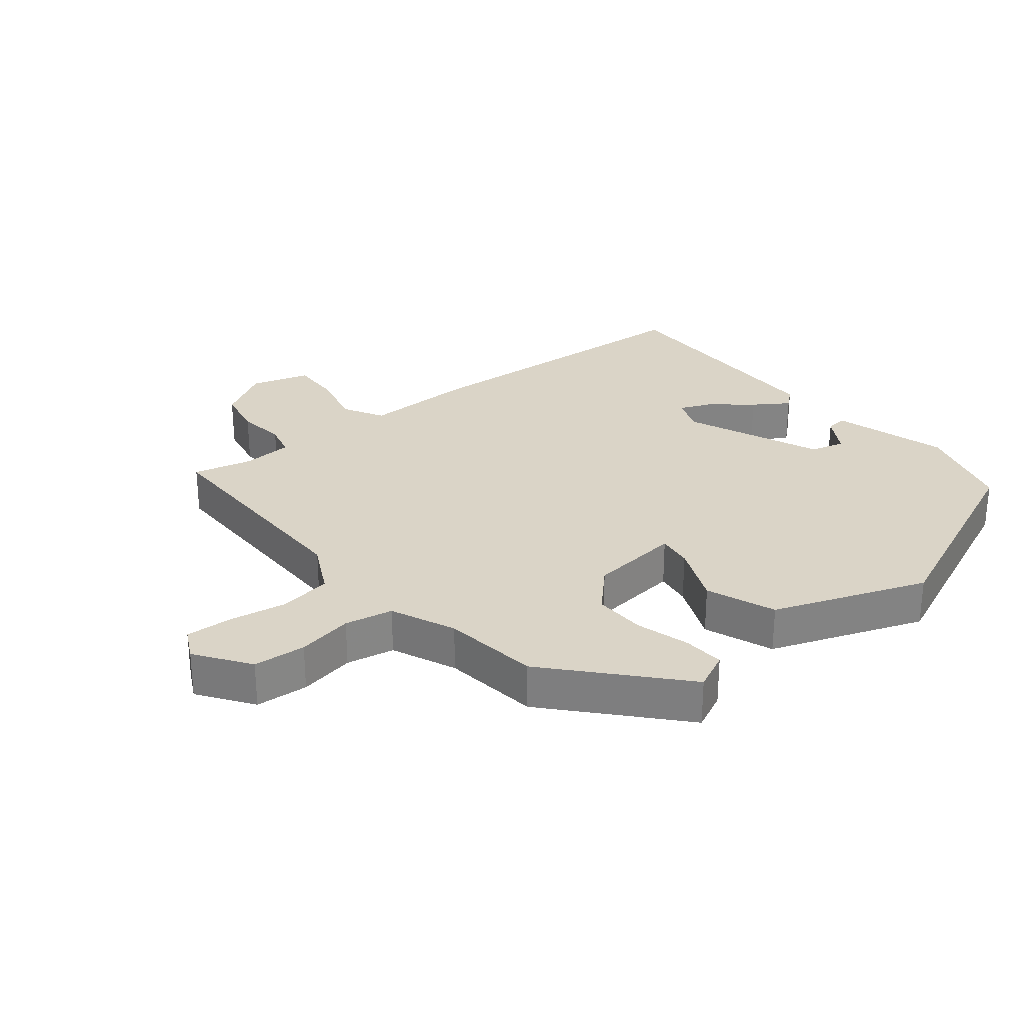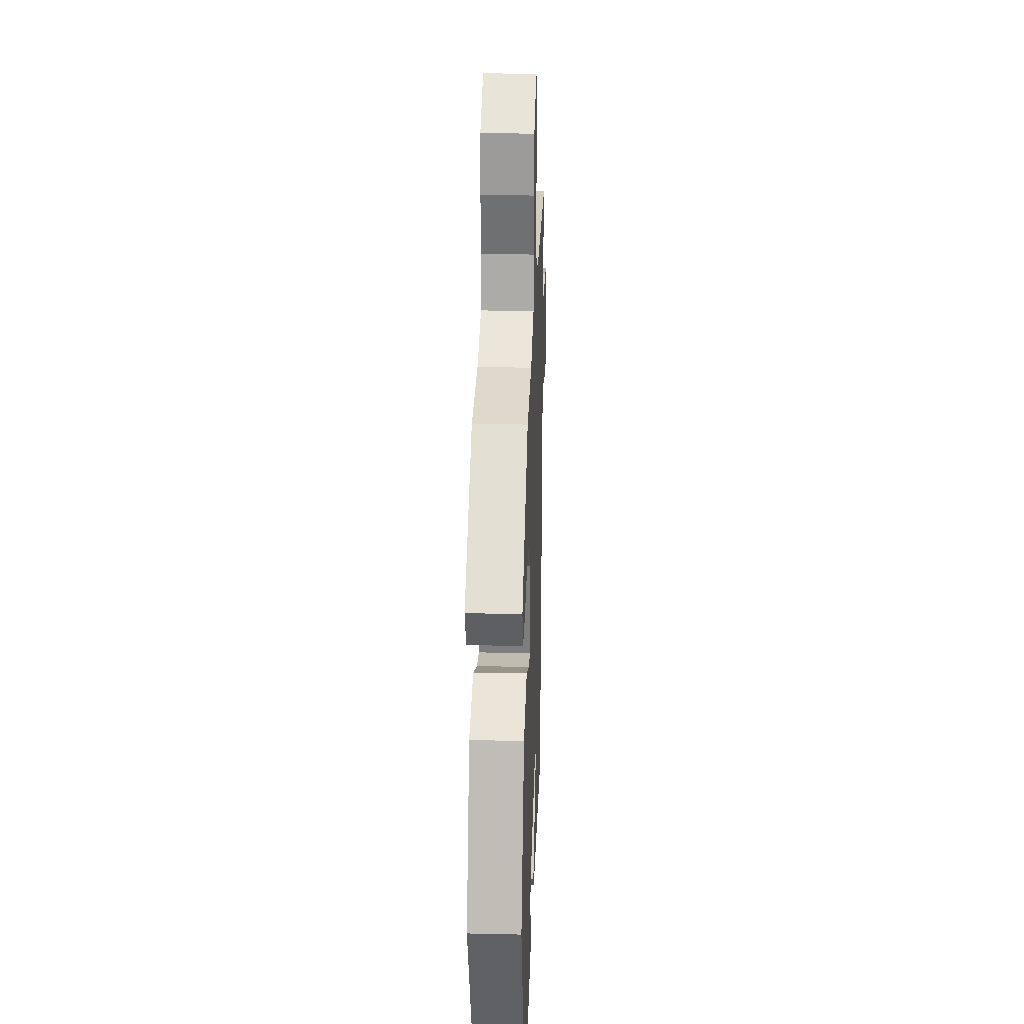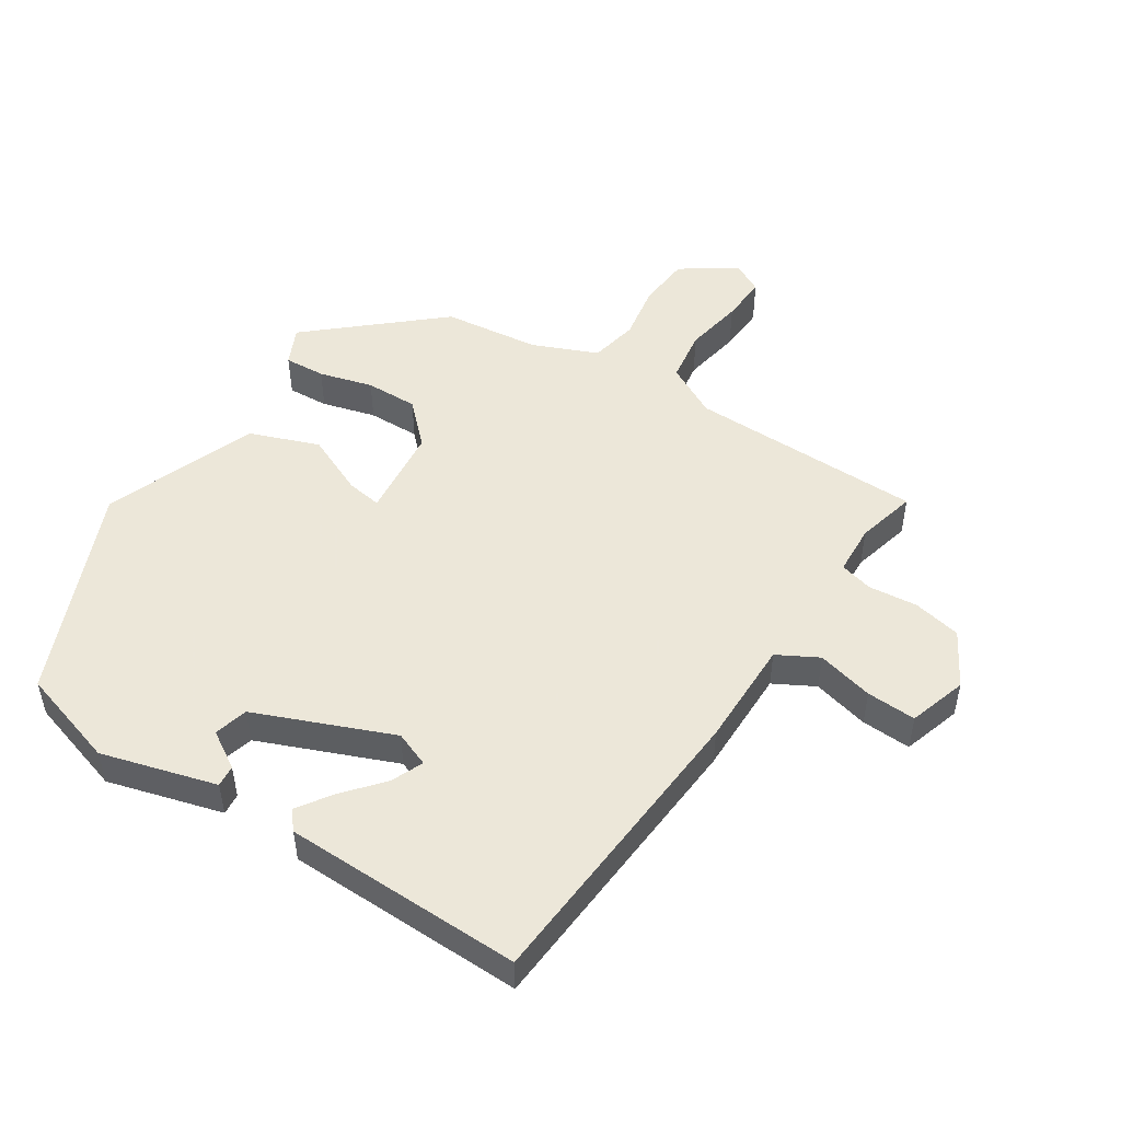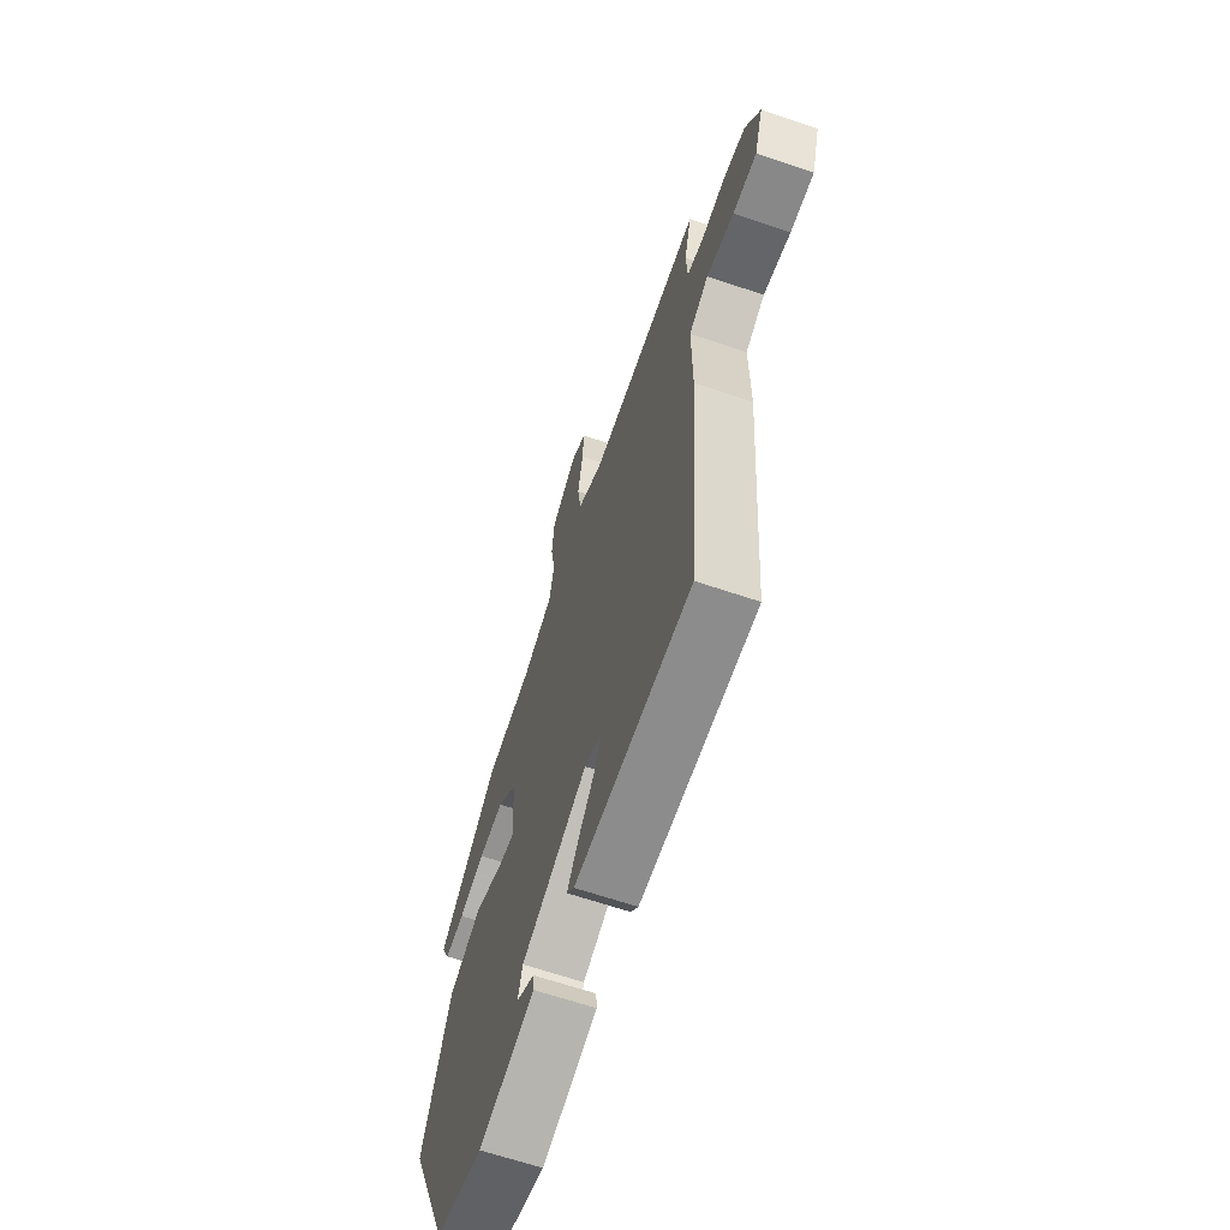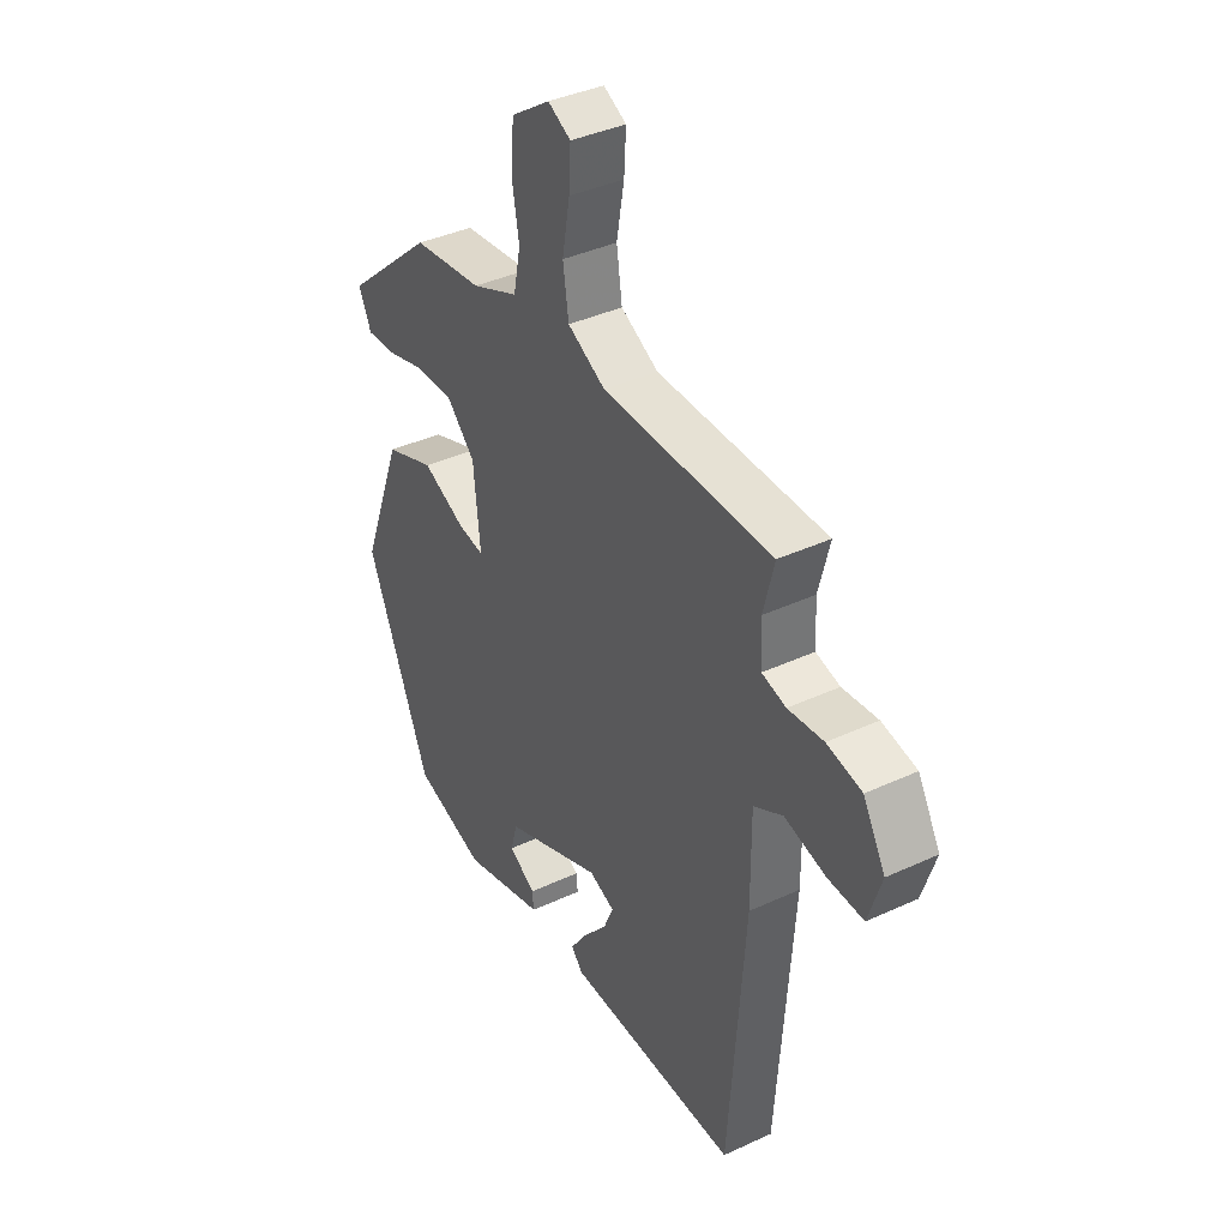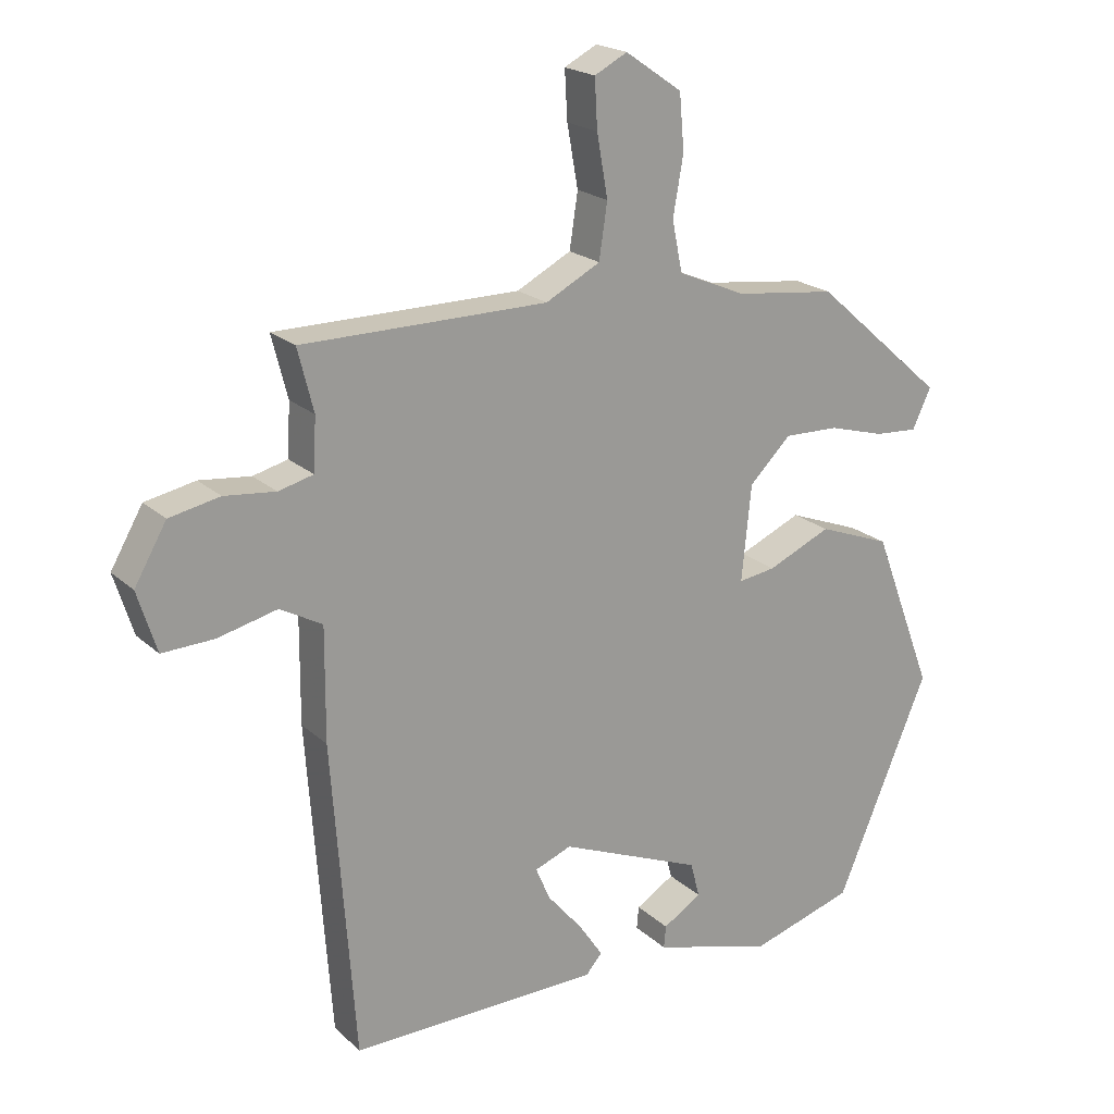
<metadata>
{"format":"obj","ext":"obj","renderer":"f3d","projection":"perspective","resolution":1024,"background":"white","views":[{"elev":28.9,"azim":50.6,"up":"+Y"},{"elev":24.9,"azim":92.1,"up":"+Z"},{"elev":50.2,"azim":-147.0,"up":"+Y"},{"elev":-65.0,"azim":-108.9,"up":"+Z"},{"elev":38.8,"azim":-120.2,"up":"+Z"},{"elev":20.4,"azim":-32.5,"up":"+Z"}]}
</metadata>
<code>
v 0.318 0.07 0.443
v 0.509 0.07 0.275
v 0.482 0.07 0.217
v 0.419 0.07 0.221
v 0.337 0.07 0.244
v 0.257 0.07 0.246
v 0.196 0.07 0.186
v 0.182 0.07 0.046
v 0.236 0.07 0.054
v 0.329 0.07 0.095
v 0.435 0.07 0.055
v 0.524 0.07 -0.179
v 0.388 0.07 -0.5
v 0.236 0.07 -0.546
v 0.06 0.07 -0.496
v 0.063 0.07 -0.463
v 0.12 0.07 -0.428
v 0.106 0.07 -0.376
v -0.103 0.07 -0.29
v -0.157 0.07 -0.311
v -0.136 0.07 -0.36
v -0.085 0.07 -0.42
v -0.049 0.07 -0.473
v -0.073 0.07 -0.501
v -0.44 0.07 -0.506
v -0.474 0.07 -0.043
v -0.473 0.07 0.122
v -0.535 0.07 0.156
v -0.622 0.07 0.135
v -0.698 0.07 0.132
v -0.726 0.07 0.221
v -0.679 0.07 0.303
v -0.605 0.07 0.318
v -0.53 0.07 0.31
v -0.479 0.07 0.323
v -0.475 0.07 0.4
v -0.498 0.07 0.491
v -0.139 0.07 0.493
v -0.059 0.07 0.535
v -0.047 0.07 0.615
v -0.063 0.07 0.705
v -0.067 0.07 0.776
v -0.019 0.07 0.801
v 0.064 0.07 0.744
v 0.071 0.07 0.663
v 0.056 0.07 0.577
v 0.071 0.07 0.503
v 0.17 0.07 0.461
v 0.318 0 0.443
v 0.509 0 0.275
v 0.482 0 0.217
v 0.419 0 0.221
v 0.337 0 0.244
v 0.257 0 0.246
v 0.196 0 0.186
v 0.182 0 0.046
v 0.236 0 0.054
v 0.329 0 0.095
v 0.435 0 0.055
v 0.524 0 -0.179
v 0.388 0 -0.5
v 0.236 0 -0.546
v 0.06 0 -0.496
v 0.063 0 -0.463
v 0.12 0 -0.428
v 0.106 0 -0.376
v -0.103 0 -0.29
v -0.157 0 -0.311
v -0.136 0 -0.36
v -0.085 0 -0.42
v -0.049 0 -0.473
v -0.073 0 -0.501
v -0.44 0 -0.506
v -0.474 0 -0.043
v -0.473 0 0.122
v -0.535 0 0.156
v -0.622 0 0.135
v -0.698 0 0.132
v -0.726 0 0.221
v -0.679 0 0.303
v -0.605 0 0.318
v -0.53 0 0.31
v -0.479 0 0.323
v -0.475 0 0.4
v -0.498 0 0.491
v -0.139 0 0.493
v -0.059 0 0.535
v -0.047 0 0.615
v -0.063 0 0.705
v -0.067 0 0.776
v -0.019 0 0.801
v 0.064 0 0.744
v 0.071 0 0.663
v 0.056 0 0.577
v 0.071 0 0.503
v 0.17 0 0.461
f 44 45 46
f 43 44 46
f 42 43 46
f 41 42 46
f 40 41 46
f 39 40 46 47
f 38 39 47 48
f 1 2 3
f 48 1 3
f 38 48 3
f 37 38 3
f 36 37 3
f 32 33 34
f 31 32 34
f 30 31 34
f 29 30 34
f 28 29 34
f 27 28 34 35
f 24 25 26 27
f 21 22 23 24
f 21 24 27 35
f 15 16 17
f 14 15 17
f 13 14 17
f 13 17 18
f 12 13 18
f 11 12 18
f 10 11 18
f 9 10 18
f 8 9 18 19
f 3 4 5
f 36 3 5
f 36 5 6
f 20 21 35 36
f 19 20 36
f 8 19 36
f 7 8 36
f 6 7 36
f 94 93 92
f 94 92 91
f 94 91 90
f 94 90 89
f 94 89 88
f 95 94 88 87
f 96 95 87 86
f 51 50 49
f 51 49 96
f 51 96 86
f 51 86 85
f 51 85 84
f 82 81 80
f 82 80 79
f 82 79 78
f 82 78 77
f 82 77 76
f 83 82 76 75
f 75 74 73 72
f 72 71 70 69
f 83 75 72 69
f 65 64 63
f 65 63 62
f 65 62 61
f 66 65 61
f 66 61 60
f 66 60 59
f 66 59 58
f 66 58 57
f 67 66 57 56
f 53 52 51
f 53 51 84
f 54 53 84
f 84 83 69 68
f 84 68 67
f 84 67 56
f 84 56 55
f 84 55 54
f 1 49 50 2
f 2 50 51 3
f 3 51 52 4
f 4 52 53 5
f 5 53 54 6
f 6 54 55 7
f 7 55 56 8
f 8 56 57 9
f 9 57 58 10
f 10 58 59 11
f 11 59 60 12
f 12 60 61 13
f 13 61 62 14
f 14 62 63 15
f 15 63 64 16
f 16 64 65 17
f 17 65 66 18
f 18 66 67 19
f 19 67 68 20
f 20 68 69 21
f 21 69 70 22
f 22 70 71 23
f 23 71 72 24
f 24 72 73 25
f 25 73 74 26
f 26 74 75 27
f 27 75 76 28
f 28 76 77 29
f 29 77 78 30
f 30 78 79 31
f 31 79 80 32
f 32 80 81 33
f 33 81 82 34
f 34 82 83 35
f 35 83 84 36
f 36 84 85 37
f 37 85 86 38
f 38 86 87 39
f 39 87 88 40
f 40 88 89 41
f 41 89 90 42
f 42 90 91 43
f 43 91 92 44
f 44 92 93 45
f 45 93 94 46
f 46 94 95 47
f 47 95 96 48
f 48 96 49 1

</code>
